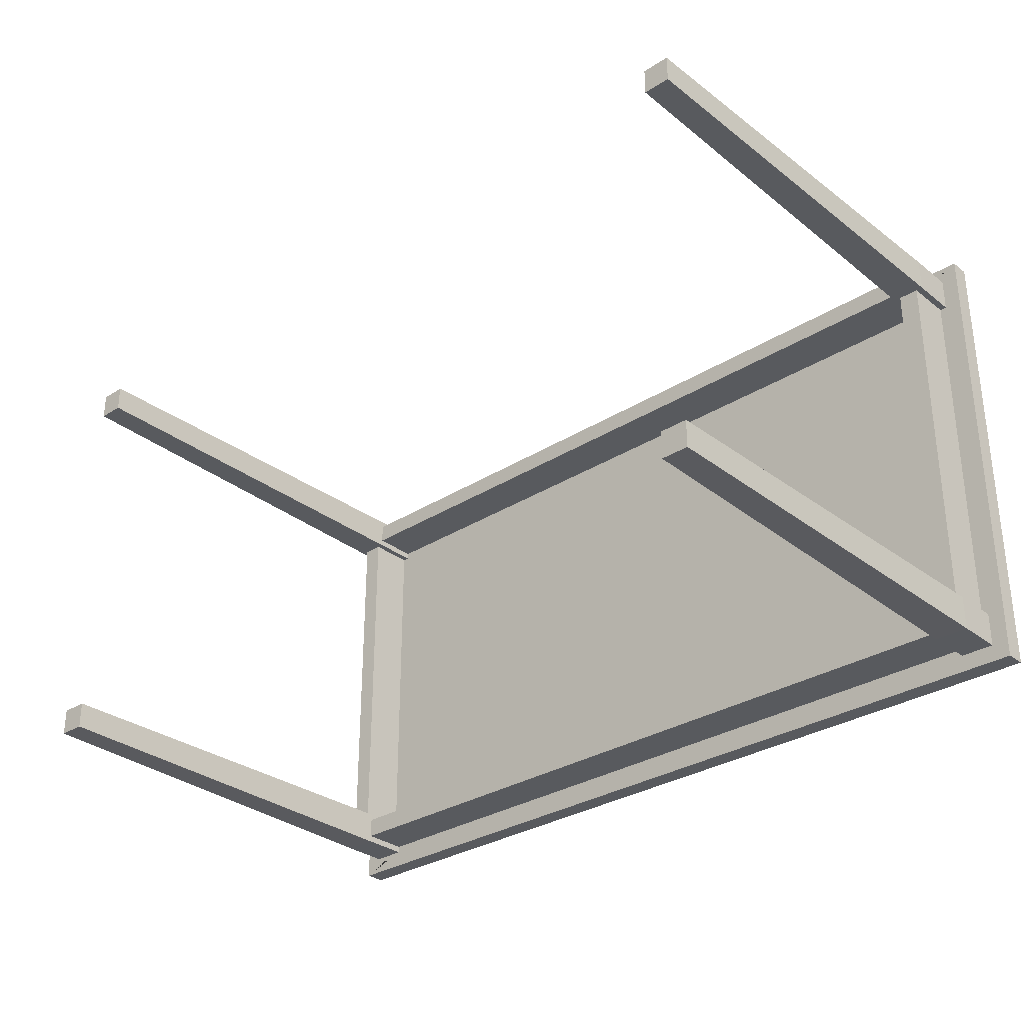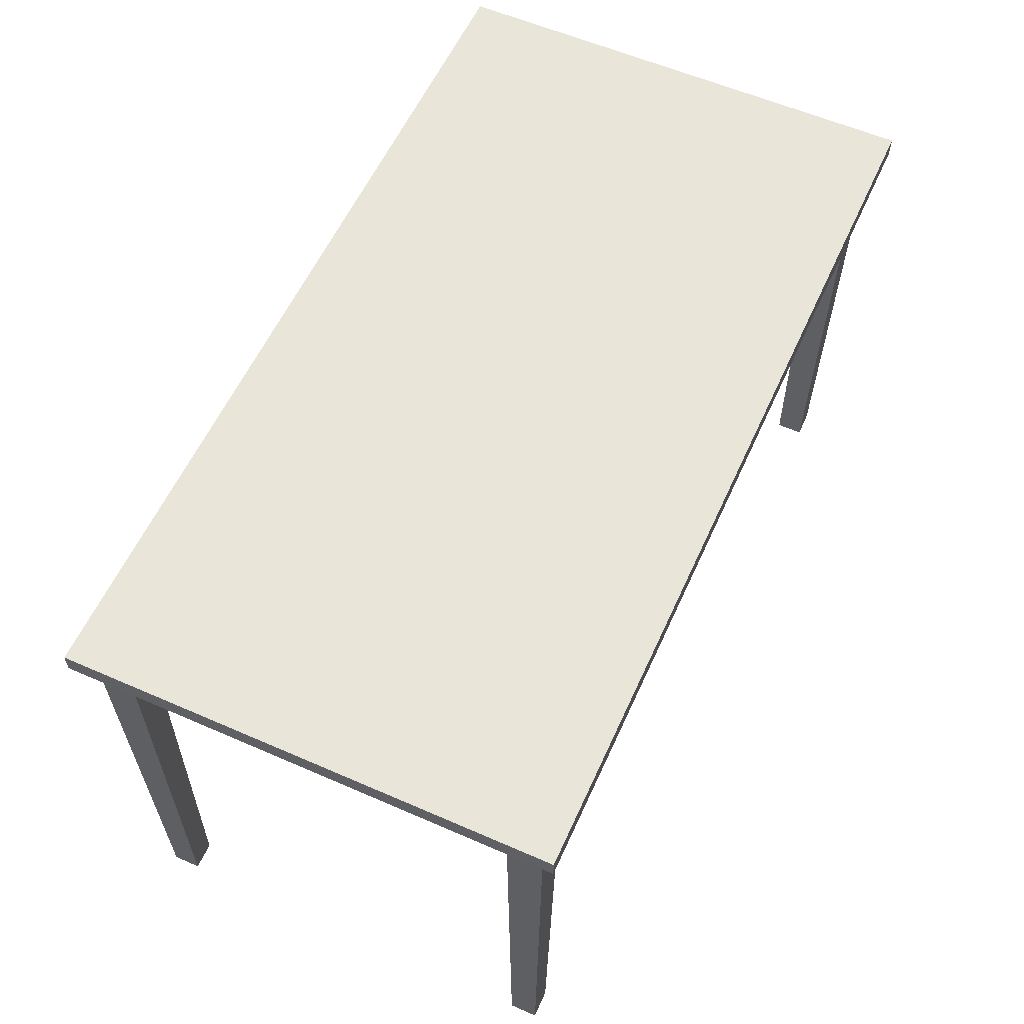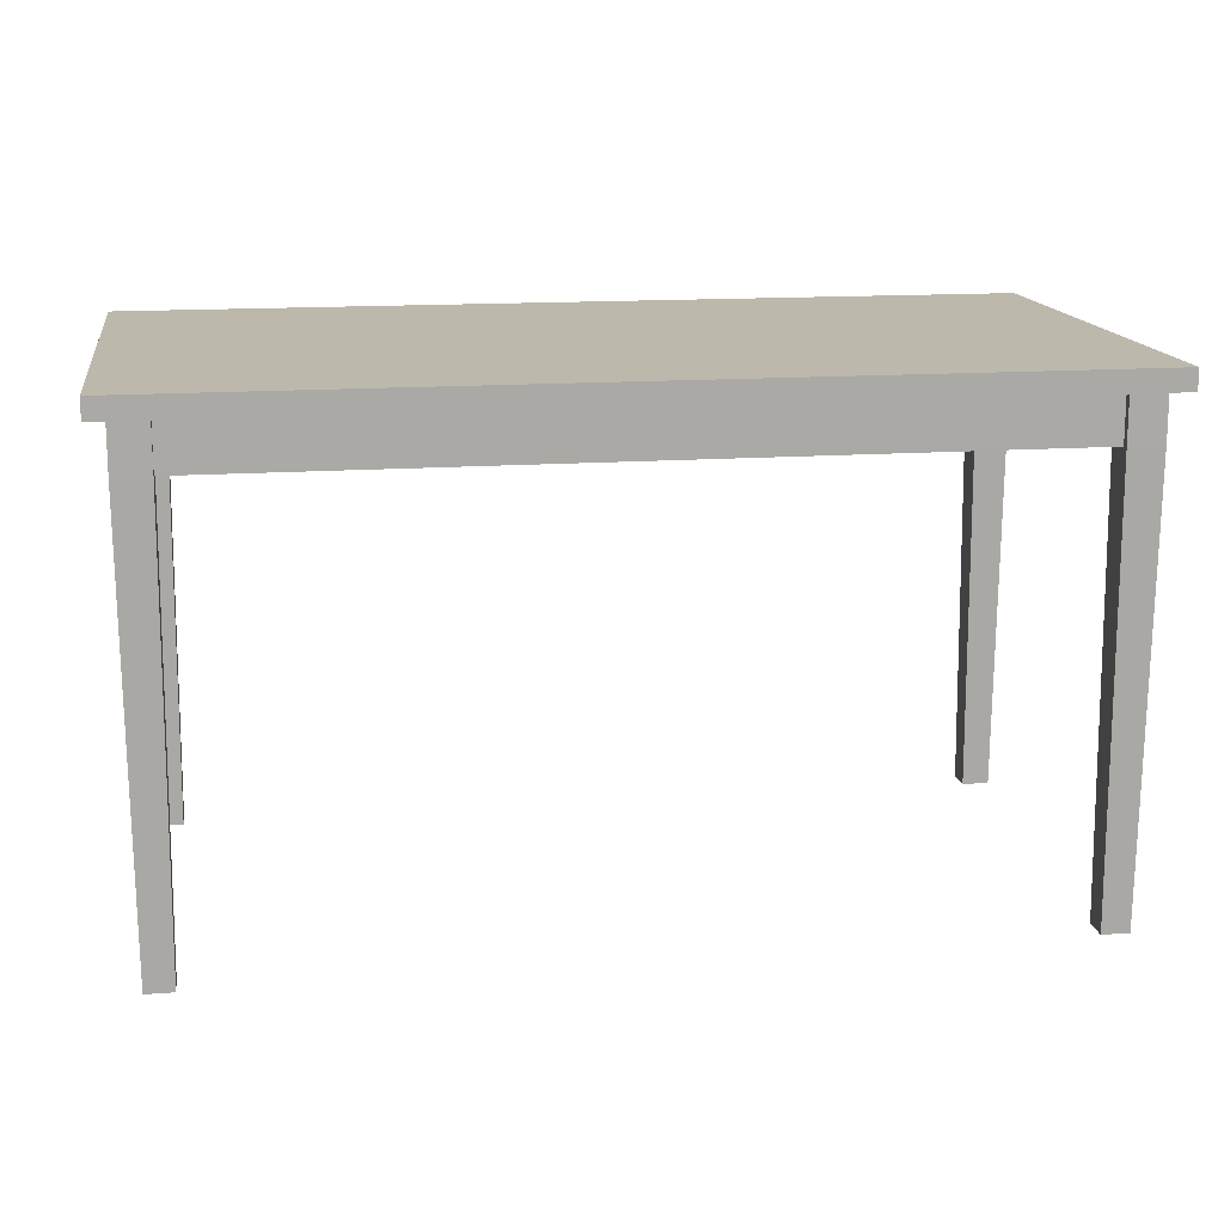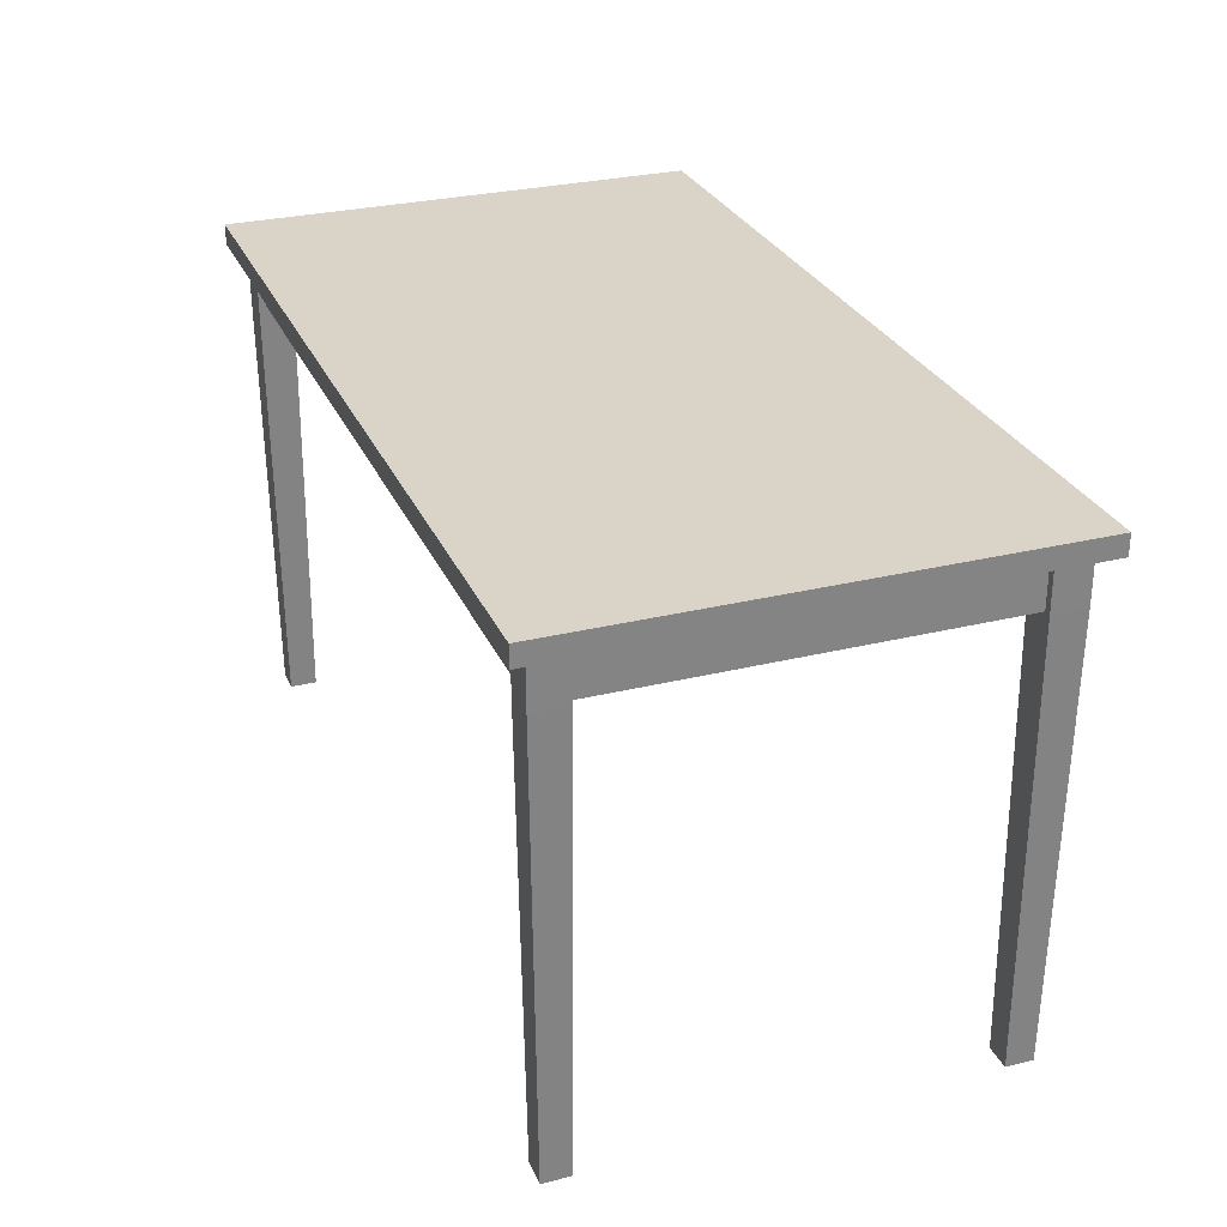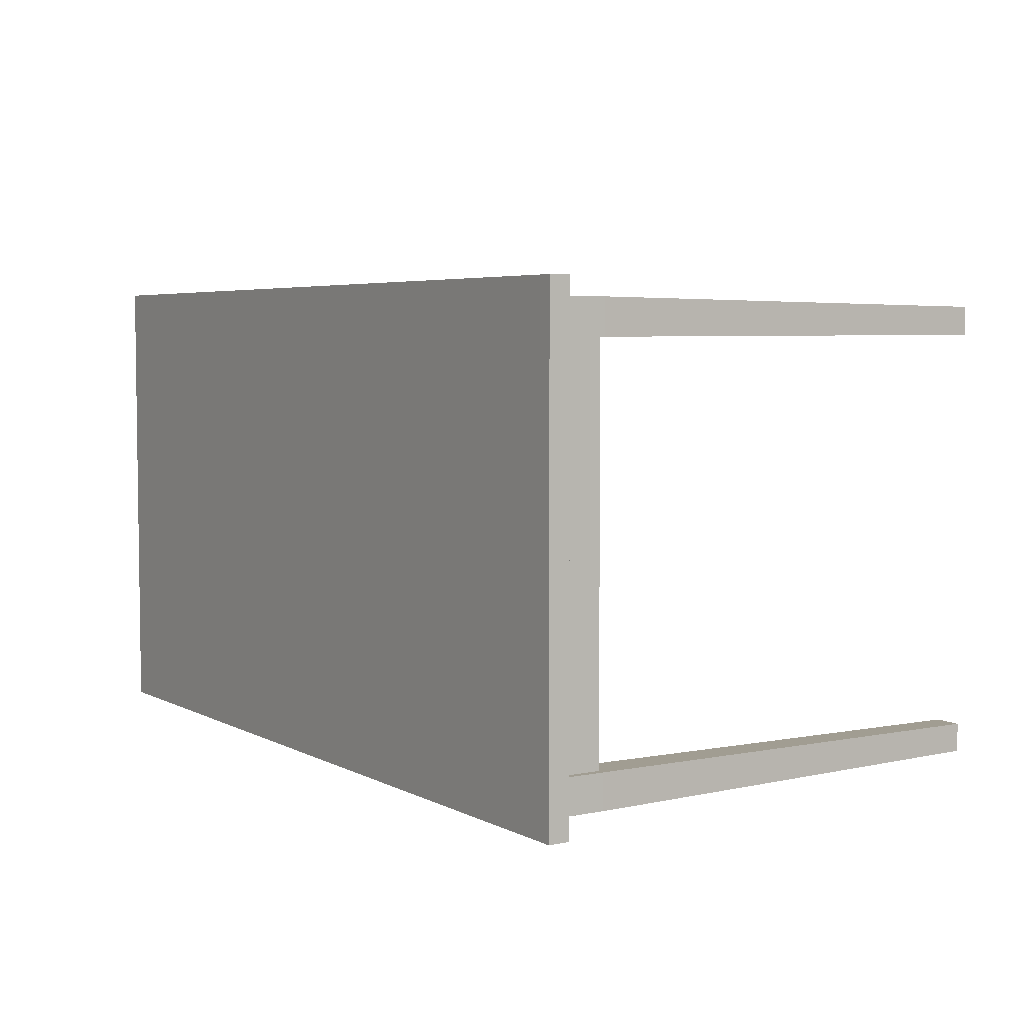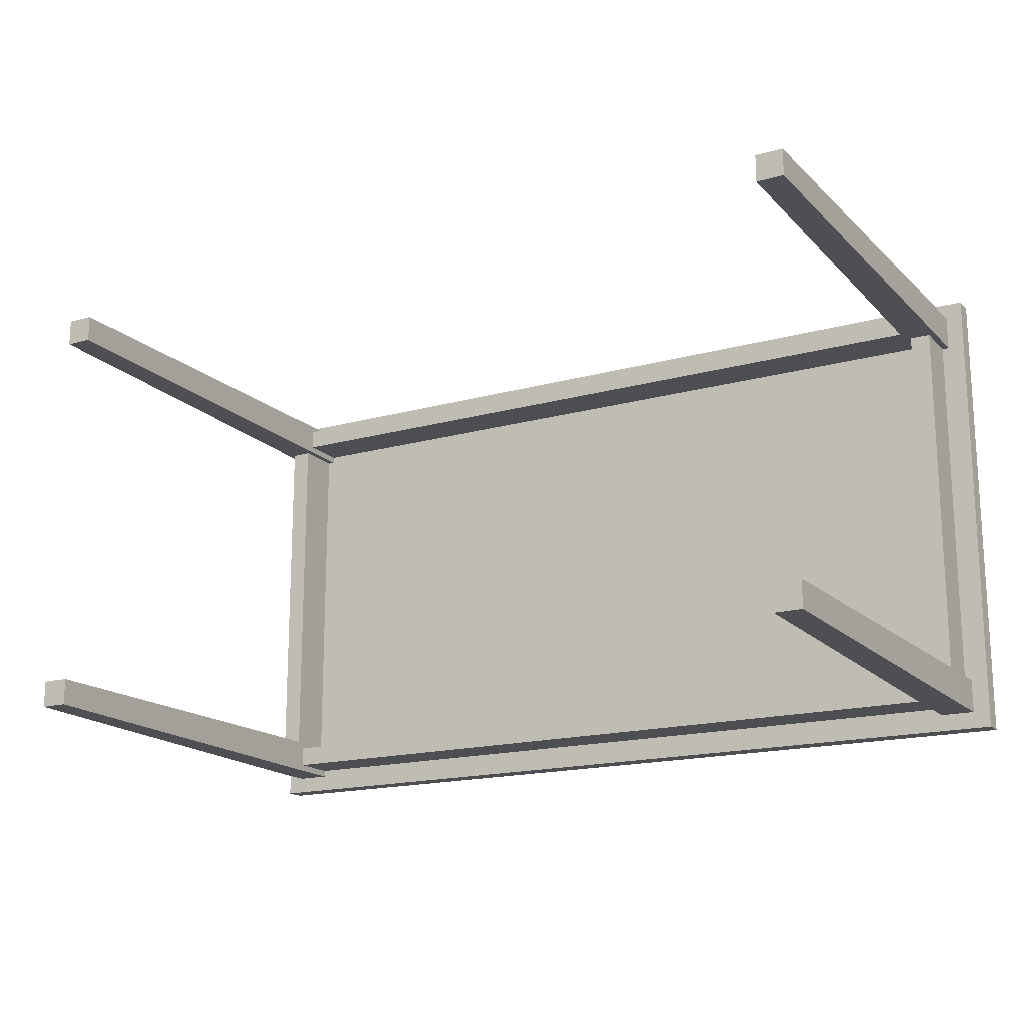
<metadata>
{"format":"obj","ext":"obj","renderer":"f3d","projection":"perspective","resolution":1024,"background":"white","views":[{"elev":-30.9,"azim":42.2,"up":"+Z"},{"elev":58.4,"azim":-65.7,"up":"+Y"},{"elev":14.8,"azim":-8.9,"up":"+Y"},{"elev":28.6,"azim":69.7,"up":"+Y"},{"elev":4.8,"azim":-122.8,"up":"+Z"},{"elev":-17.2,"azim":29.1,"up":"+Z"}]}
</metadata>
<code>
v -65 70 35
v 65 70 35
v -65 70 -35
v 65 70 -35
v -65 73 35
v 65 73 35
v -65 73 -35
v 65 73 -35
v 62.5 70 32.5
v 57.5 70 32.5
v 57.5 70 27.5
v 62.5 70 27.5
v 62.5 70 -32.5
v 62.5 70 -27.5
v 57.5 70 -27.5
v 57.5 70 -32.5
v -62.5 70 -32.5
v -57.5 70 -32.5
v -57.5 70 -27.5
v -62.5 70 -27.5
v -62.5 70 32.5
v -62.5 70 27.5
v -57.5 70 27.5
v -57.5 70 32.5
v 57.5 70 28.5
v 57.5 70 31.5
v -57.5 70 31.5
v -57.5 70 28.5
v 61.5 70 27.5
v 58.5 70 27.5
v 58.5 70 -27.5
v 61.5 70 -27.5
v 57.5 70 -31.5
v 57.5 70 -28.5
v -57.5 70 -28.5
v -57.5 70 -31.5
v -61.5 70 -27.5
v -58.5 70 -27.5
v -58.5 70 27.5
v -61.5 70 27.5
v 62.5 63 32.5
v 57.5 63 32.5
v 57.5 63 31.5
v -57.5 63 31.5
v -57.5 63 32.5
v -62.5 63 32.5
v -62.5 63 27.5
v -61.5 63 27.5
v -61.5 63 -27.5
v -62.5 63 -27.5
v -62.5 63 -32.5
v -57.5 63 -32.5
v -57.5 63 -31.5
v 57.5 63 -31.5
v 57.5 63 -32.5
v 62.5 63 -32.5
v 62.5 63 -27.5
v 61.5 63 -27.5
v 61.5 63 27.5
v 62.5 63 27.5
v 57.5 63 28.5
v 57.5 63 27.5
v 58.5 63 27.5
v 58.5 63 -27.5
v 57.5 63 -27.5
v 57.5 63 -28.5
v -57.5 63 -28.5
v -57.5 63 -27.5
v -58.5 63 -27.5
v -58.5 63 27.5
v -57.5 63 27.5
v -57.5 63 28.5
v 57.9 7.629e-06 27.9
v 61.83 7.629e-06 27.9
v 61.83 7.629e-06 31.83
v 57.9 7.629e-06 31.83
v 57.9 7.629e-06 -27.9
v 57.9 7.629e-06 -31.83
v 61.83 7.629e-06 -31.83
v 61.83 7.629e-06 -27.9
v -57.9 7.629e-06 -27.9
v -61.83 7.629e-06 -27.9
v -61.83 7.629e-06 -31.83
v -57.9 7.629e-06 -31.83
v -57.9 7.629e-06 31.83
v -61.83 7.629e-06 31.83
v -61.83 7.629e-06 27.9
v -57.9 7.629e-06 27.9
g old_wooden_table
f 5 6 8
f 8 7 5
f 1 2 6
f 6 5 1
f 2 4 8
f 8 6 2
f 4 3 7
f 7 8 4
f 3 1 5
f 5 7 3
f 1 3 17
f 1 17 20
f 1 20 37
f 1 37 40
f 1 40 22
f 1 22 21
f 44 72 61
f 61 43 44
f 64 58 59
f 59 63 64
f 67 53 54
f 54 66 67
f 2 9 12
f 12 29 32
f 2 12 32
f 2 32 14
f 4 2 14
f 4 14 13
f 49 69 70
f 70 48 49
f 39 38 19
f 23 39 19
f 19 35 34
f 19 34 15
f 15 31 30
f 15 30 11
f 19 15 11
f 23 19 11
f 28 23 11
f 28 11 25
f 76 73 74
f 74 75 76
f 80 77 78
f 78 79 80
f 84 81 82
f 82 83 84
f 87 88 85
f 85 86 87
f 9 10 42
f 42 41 9
f 10 26 43
f 43 42 10
f 26 27 44
f 44 43 26
f 27 24 45
f 45 44 27
f 24 21 46
f 46 45 24
f 21 22 47
f 47 46 21
f 22 40 48
f 48 47 22
f 40 37 49
f 49 48 40
f 37 20 50
f 50 49 37
f 20 17 51
f 51 50 20
f 17 18 52
f 52 51 17
f 18 36 53
f 53 52 18
f 36 33 54
f 54 53 36
f 33 16 55
f 55 54 33
f 16 13 56
f 56 55 16
f 13 14 57
f 57 56 13
f 14 32 58
f 58 57 14
f 32 29 59
f 59 58 32
f 29 12 60
f 60 59 29
f 12 9 41
f 41 60 12
f 25 11 62
f 62 61 25
f 11 30 63
f 63 62 11
f 30 31 64
f 64 63 30
f 31 15 65
f 65 64 31
f 15 34 66
f 66 65 15
f 34 35 67
f 67 66 34
f 35 19 68
f 68 67 35
f 19 38 69
f 69 68 19
f 38 39 70
f 70 69 38
f 39 23 71
f 71 70 39
f 23 28 72
f 72 71 23
f 28 25 61
f 61 72 28
f 59 60 74
f 63 59 74
f 62 63 74
f 62 74 73
f 60 41 75
f 75 74 60
f 41 42 76
f 76 75 41
f 61 62 73
f 43 61 73
f 43 73 76
f 42 43 76
f 54 55 78
f 66 54 78
f 65 66 78
f 65 78 77
f 55 56 79
f 79 78 55
f 56 57 80
f 80 79 56
f 64 65 77
f 58 64 77
f 58 77 80
f 57 58 80
f 49 50 82
f 69 49 82
f 68 69 82
f 68 82 81
f 50 51 83
f 83 82 50
f 51 52 84
f 84 83 51
f 67 68 81
f 53 67 81
f 53 81 84
f 52 53 84
f 45 46 86
f 86 85 45
f 46 47 87
f 87 86 46
f 70 71 88
f 48 70 88
f 47 48 88
f 47 88 87
f 44 45 85
f 72 44 85
f 72 85 88
f 71 72 88
f 24 27 26
f 10 9 2
f 26 10 2
f 24 26 2
f 21 24 2
f 21 2 1
f 16 33 36
f 18 17 3
f 36 18 3
f 16 36 3
f 13 16 3
f 13 3 4

</code>
